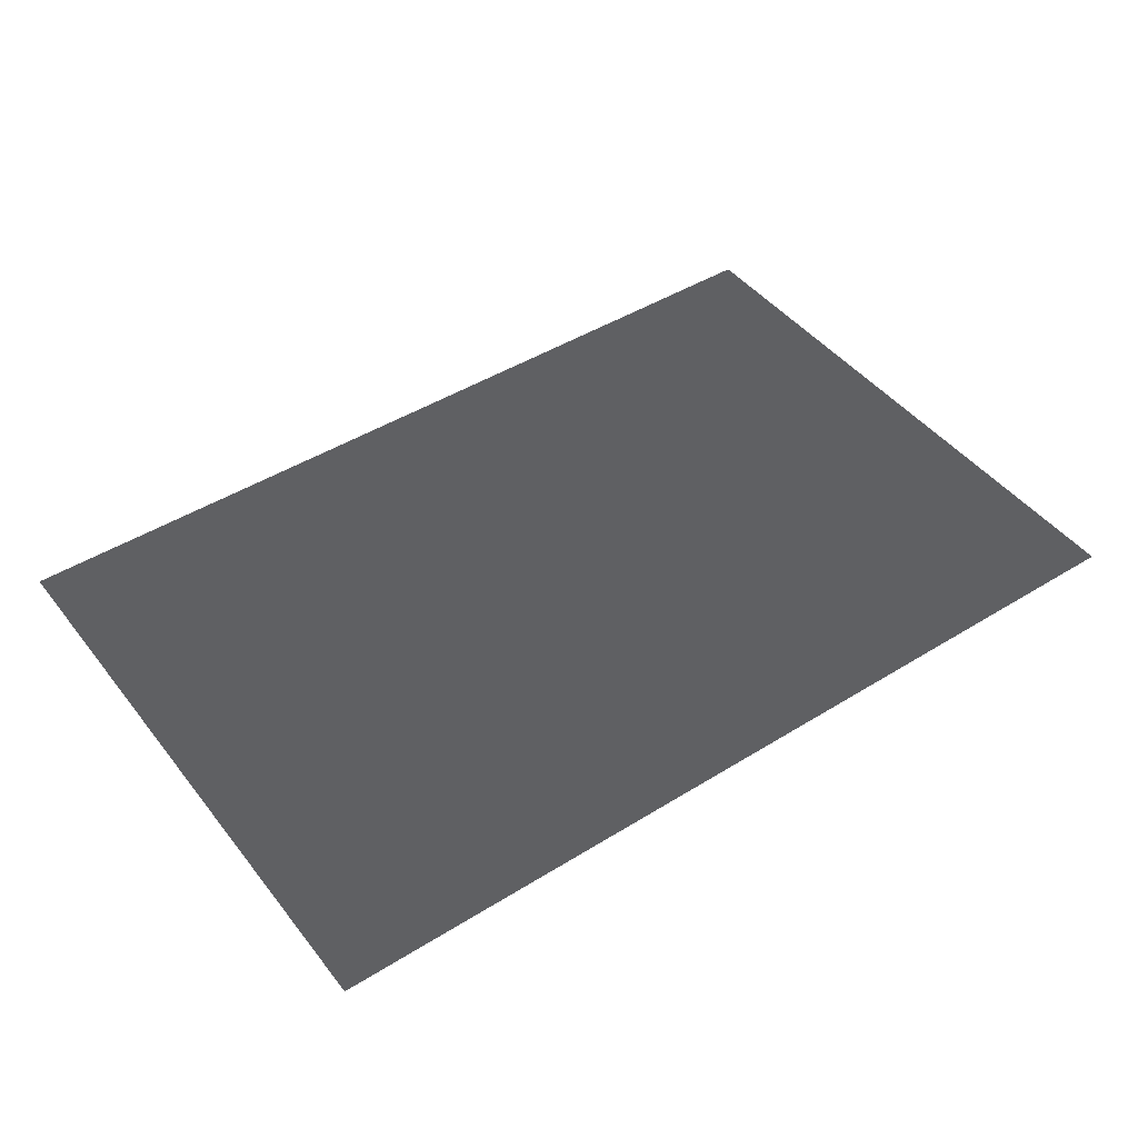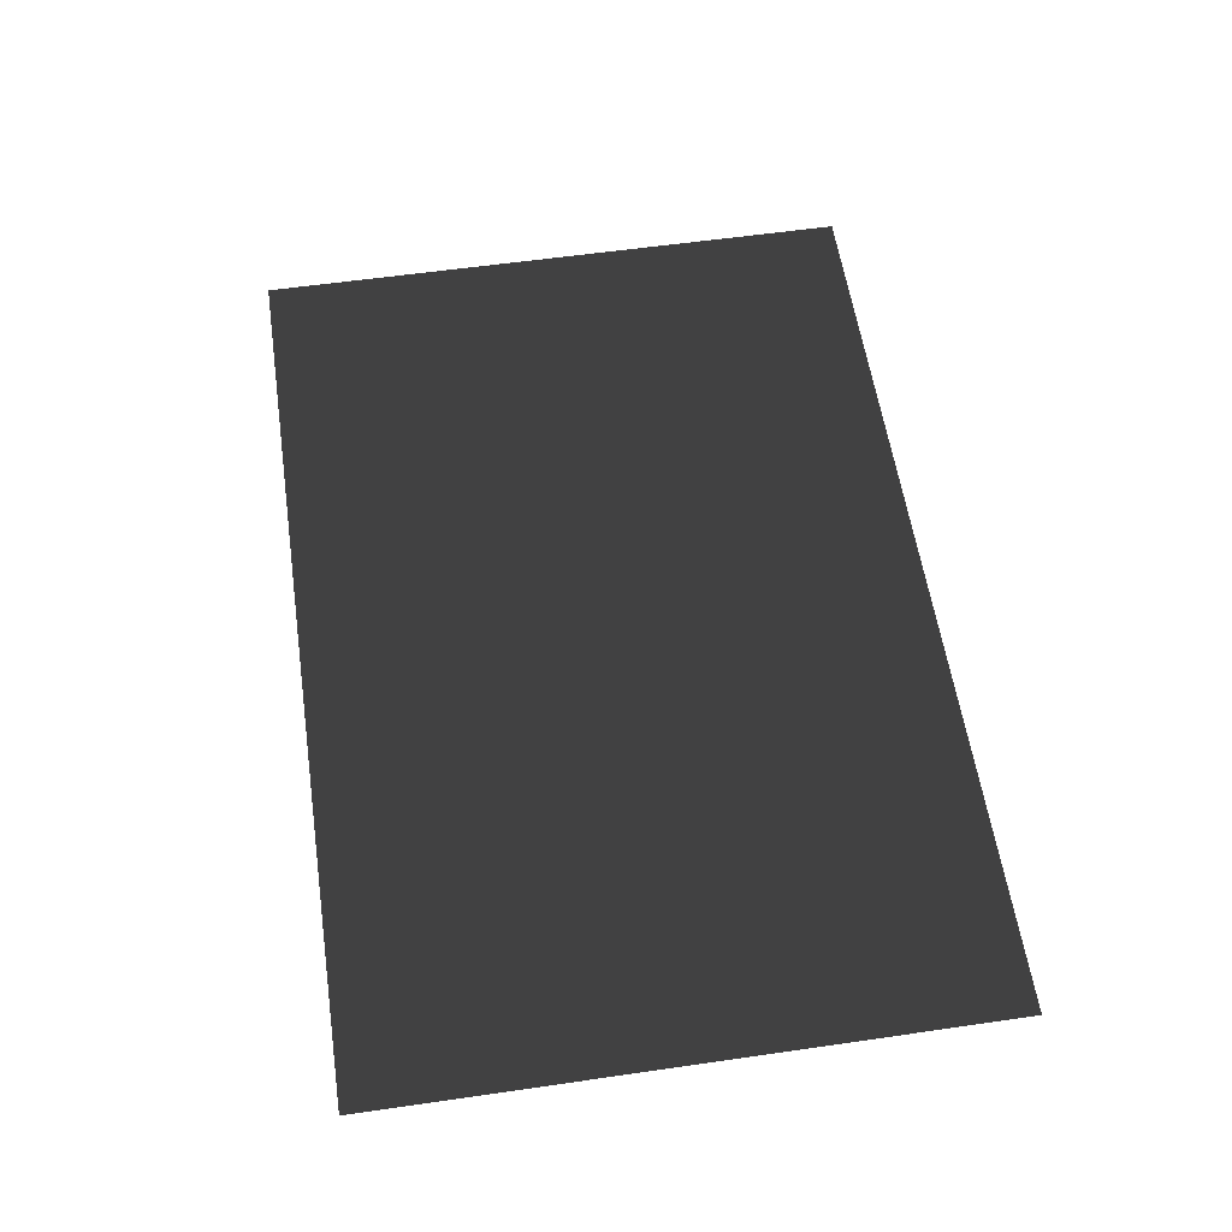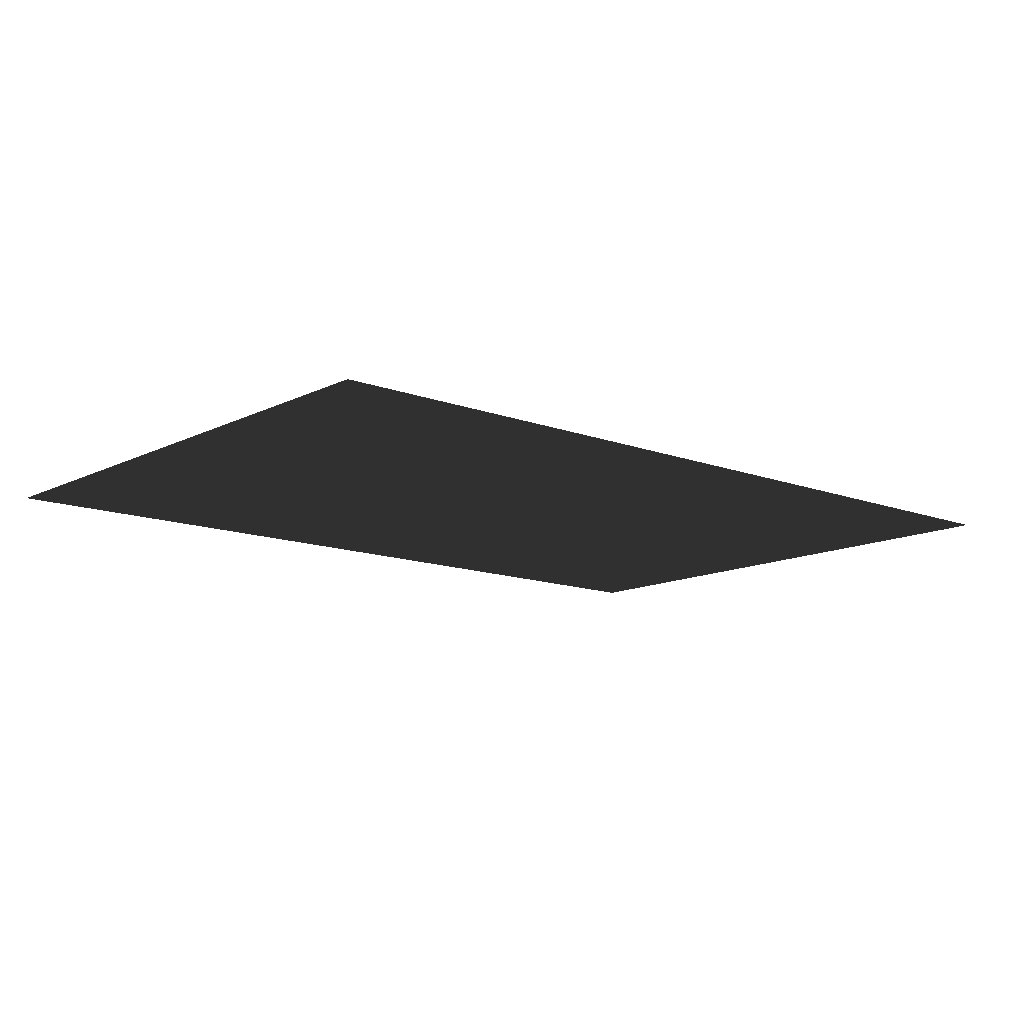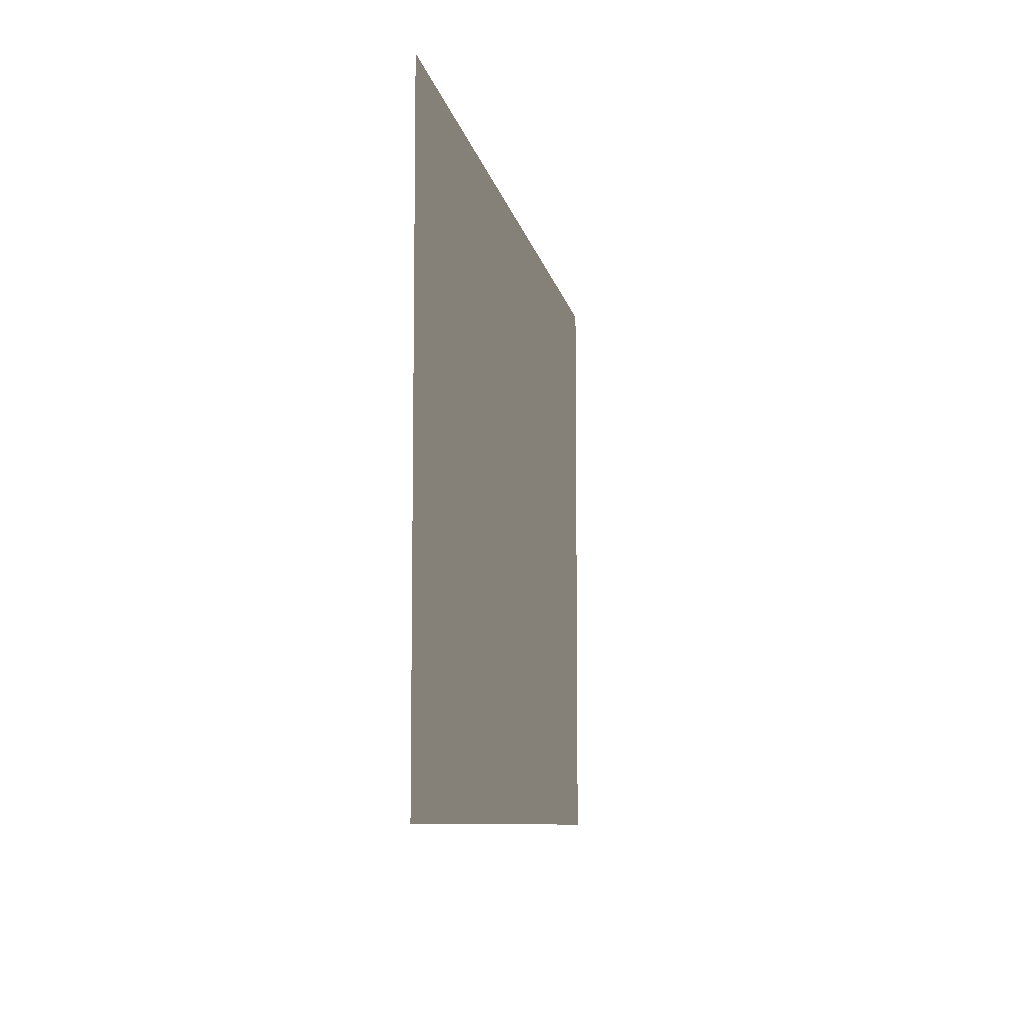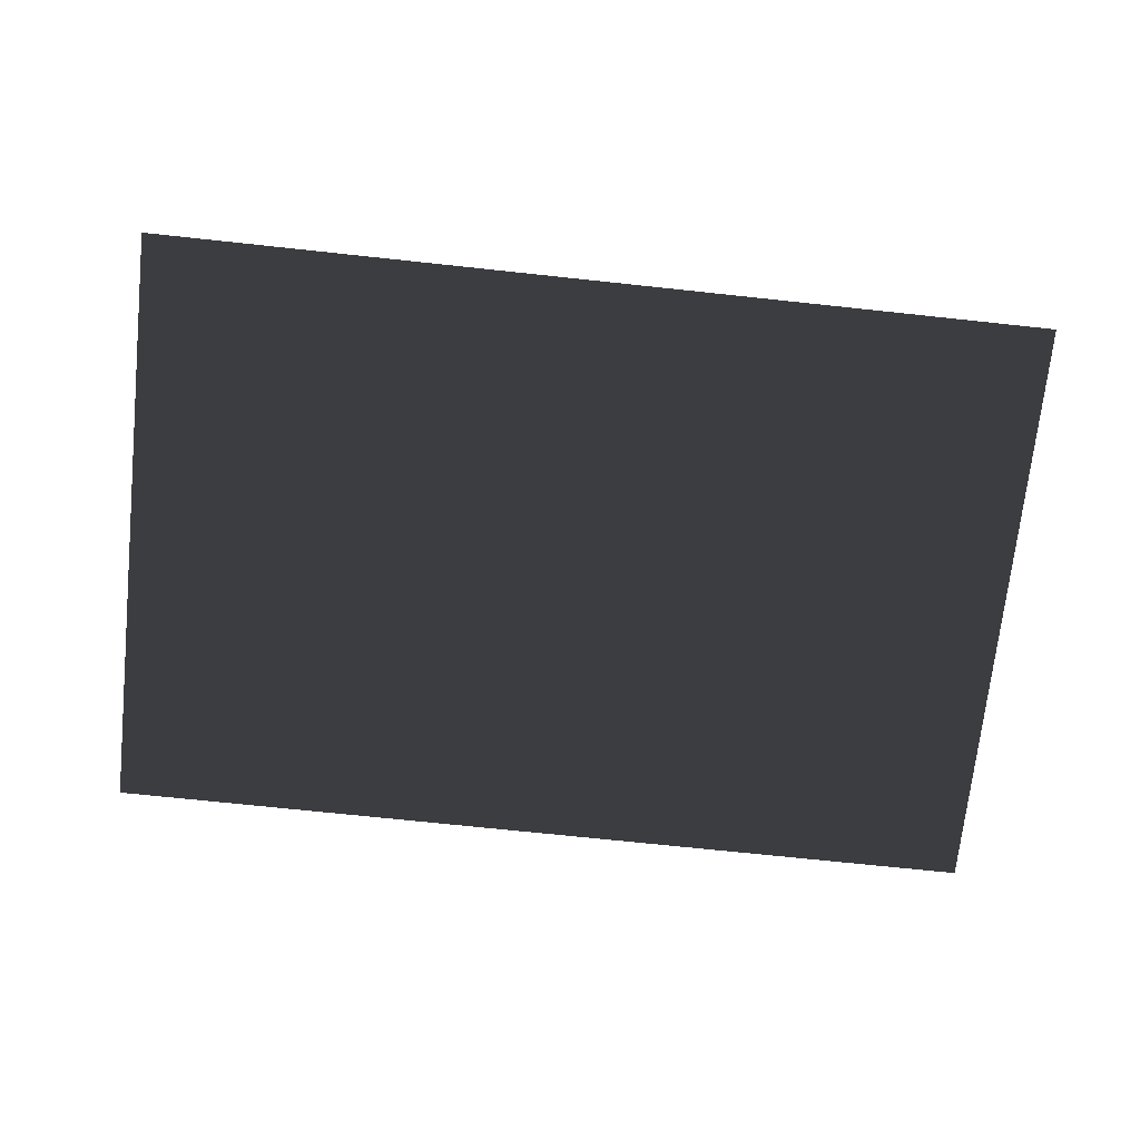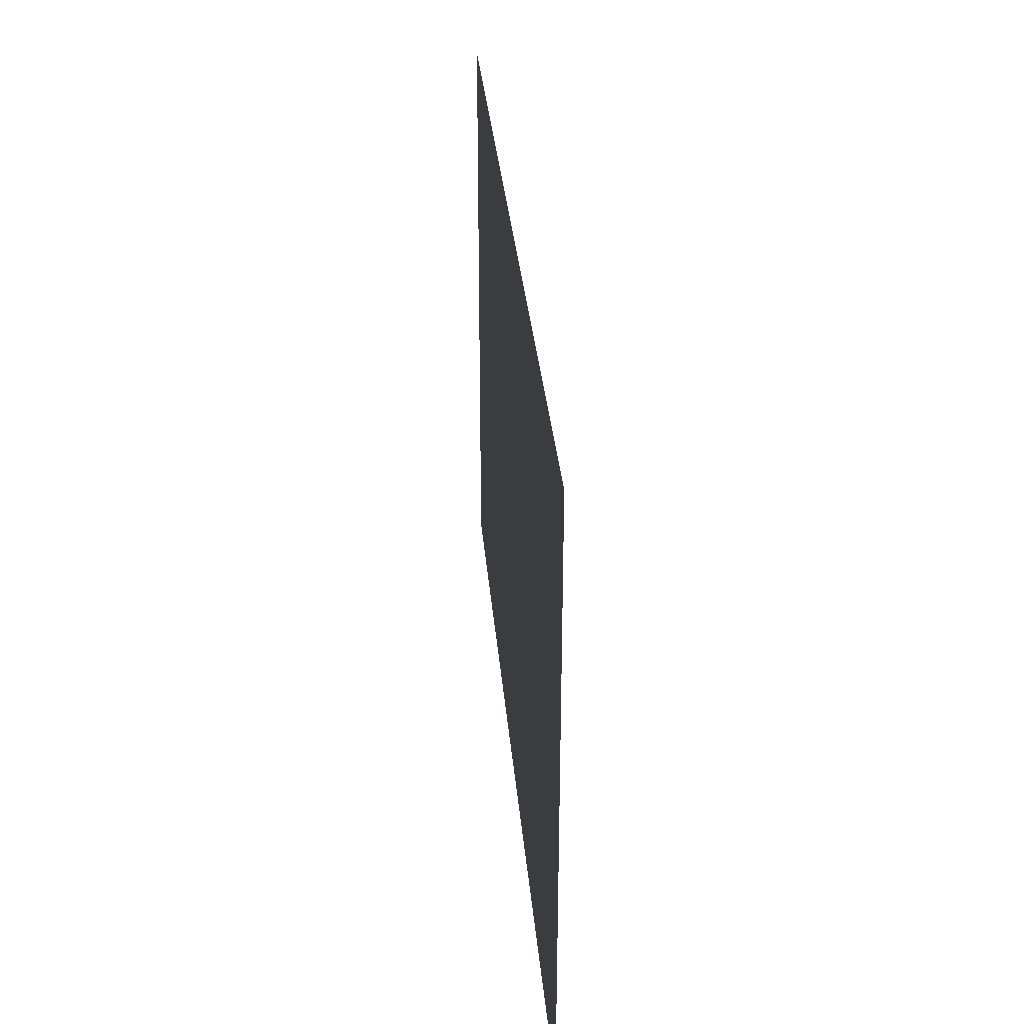
<metadata>
{"format":"obj","ext":"obj","renderer":"f3d","projection":"perspective","resolution":1024,"background":"white","views":[{"elev":45.4,"azim":144.4,"up":"+Z"},{"elev":58.1,"azim":-98.5,"up":"+Z"},{"elev":-12.7,"azim":138.9,"up":"+Z"},{"elev":-8.3,"azim":-80.3,"up":"+Y"},{"elev":-71.1,"azim":173.9,"up":"+Z"},{"elev":32.1,"azim":-94.8,"up":"+Y"}]}
</metadata>
<code>
v 3.585e-05 -4 -0.0005398
v -1.473e-05 5.581e-05 -0.0005398
v -6 0.0001019 -0.0005398
v -6 -4 -0.0005398
g Floor_6x4_(2)_26807_198
f 1 3 2
f 3 1 4

</code>
